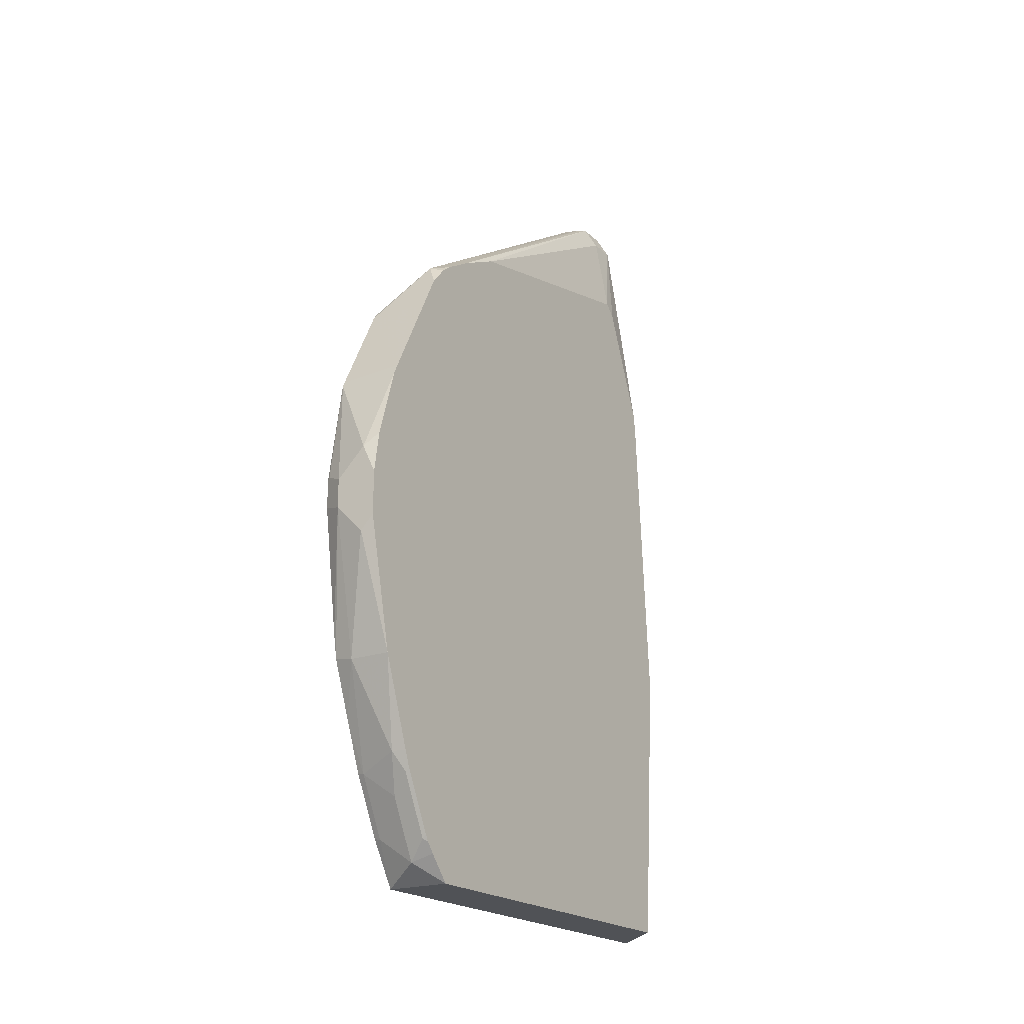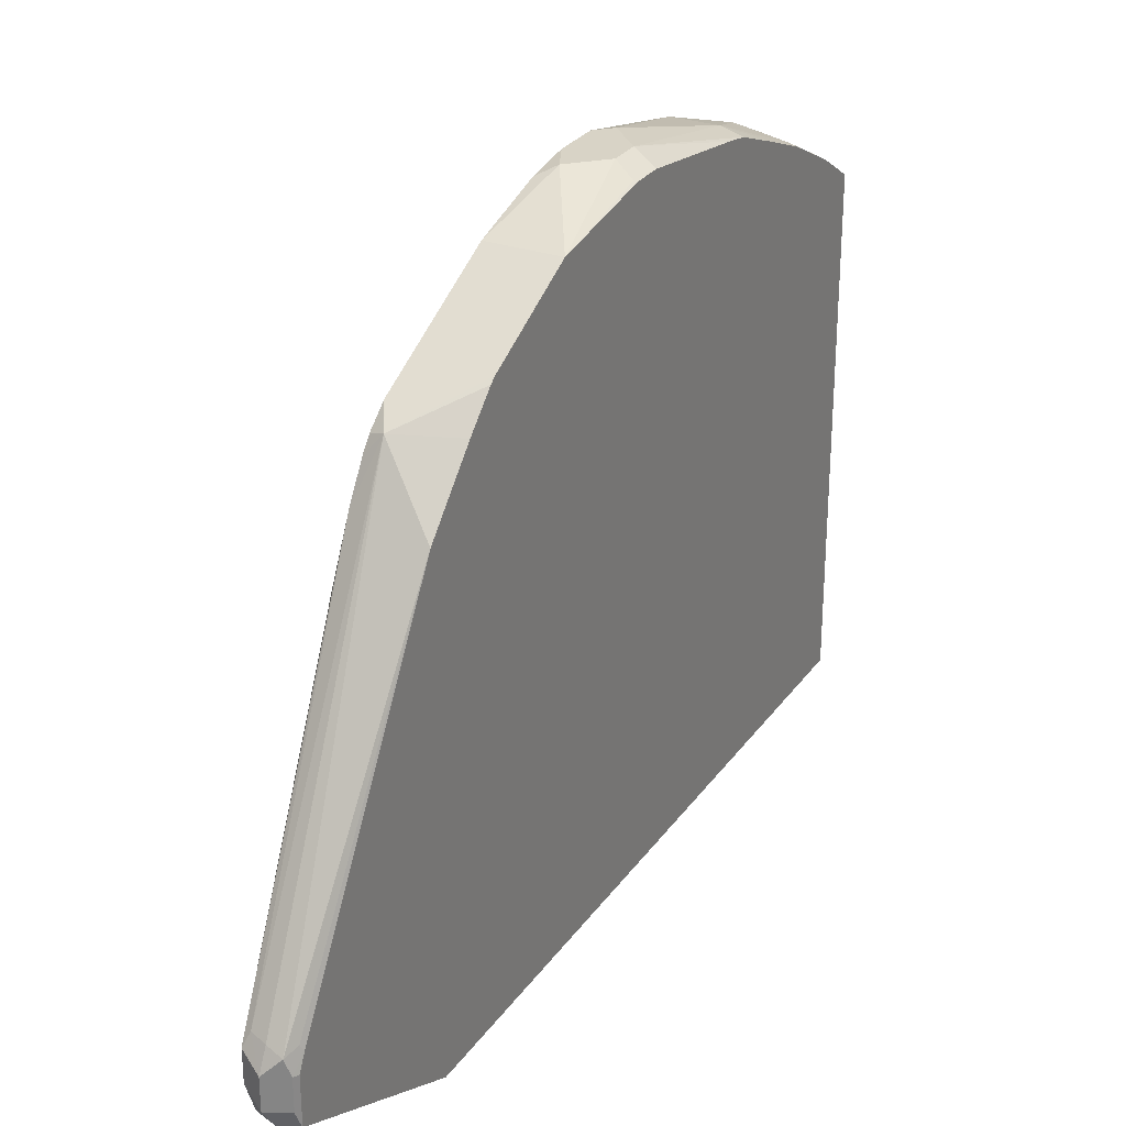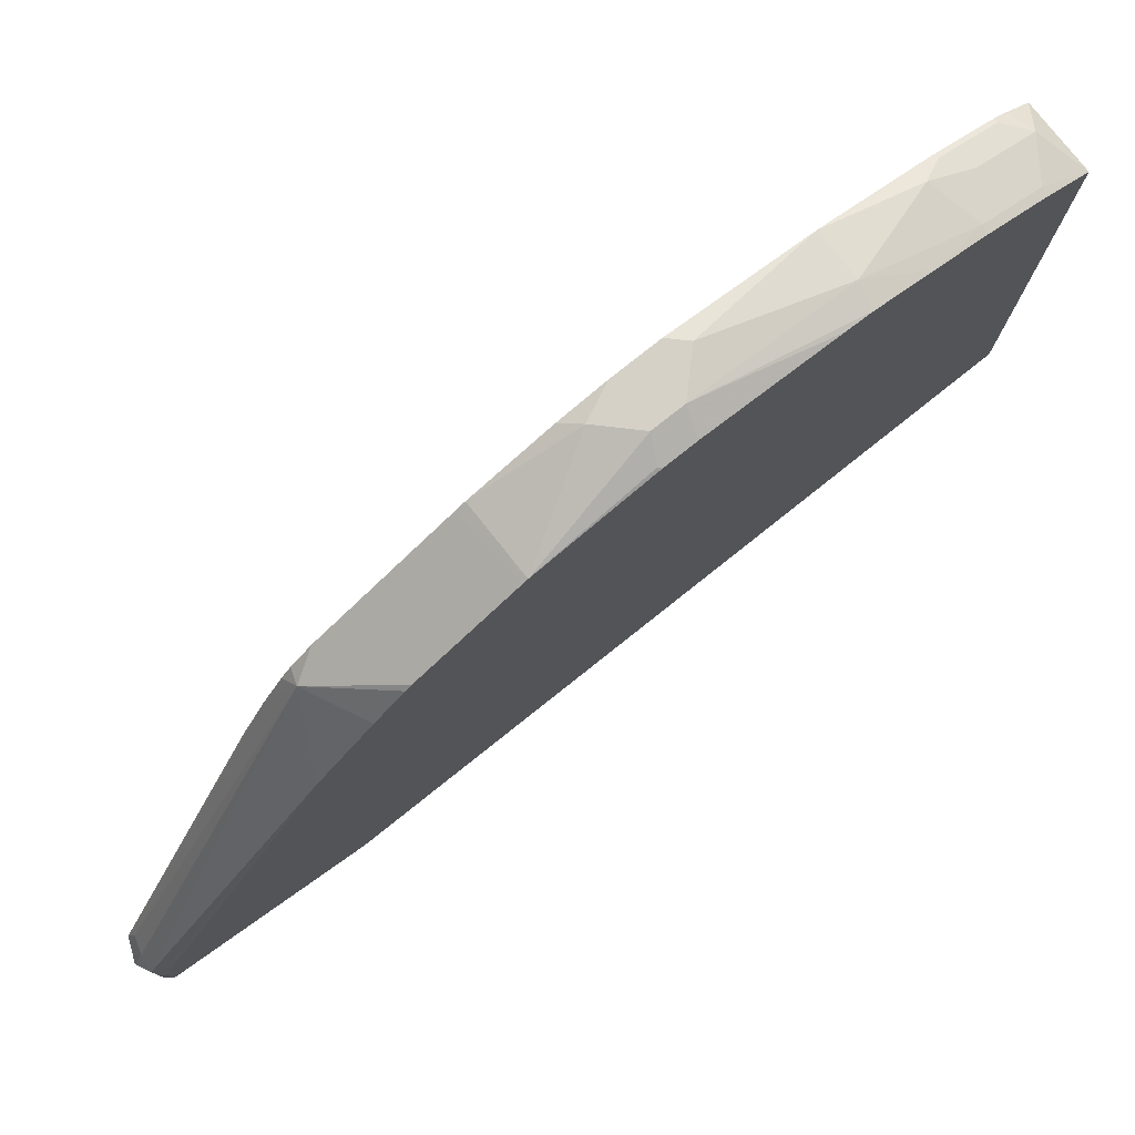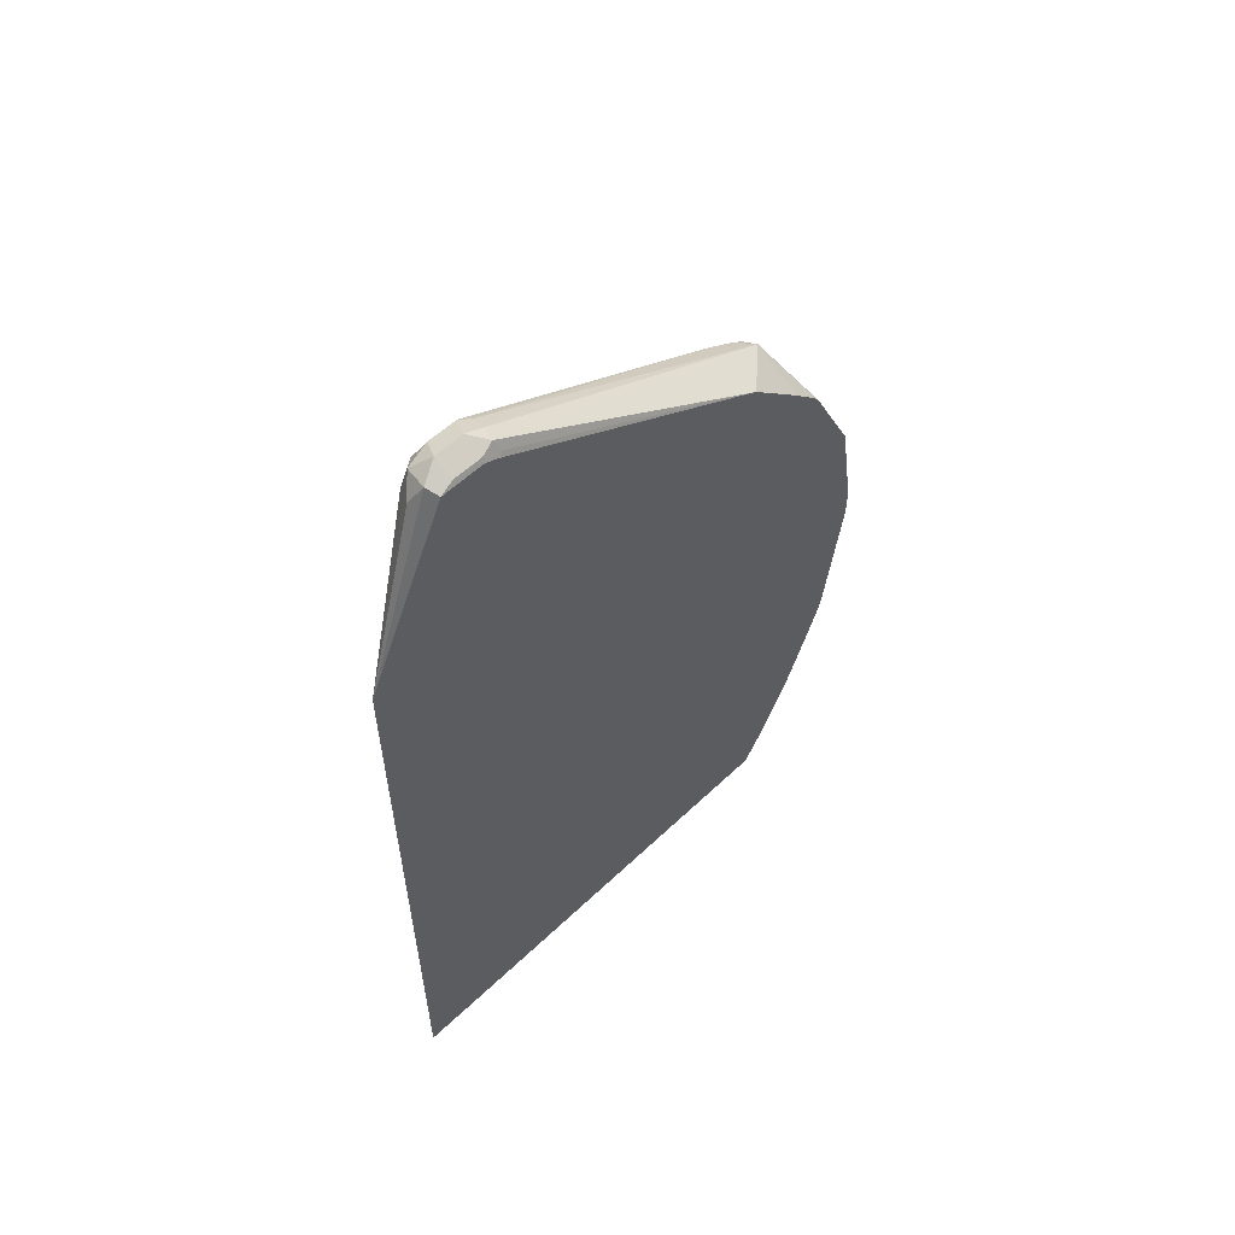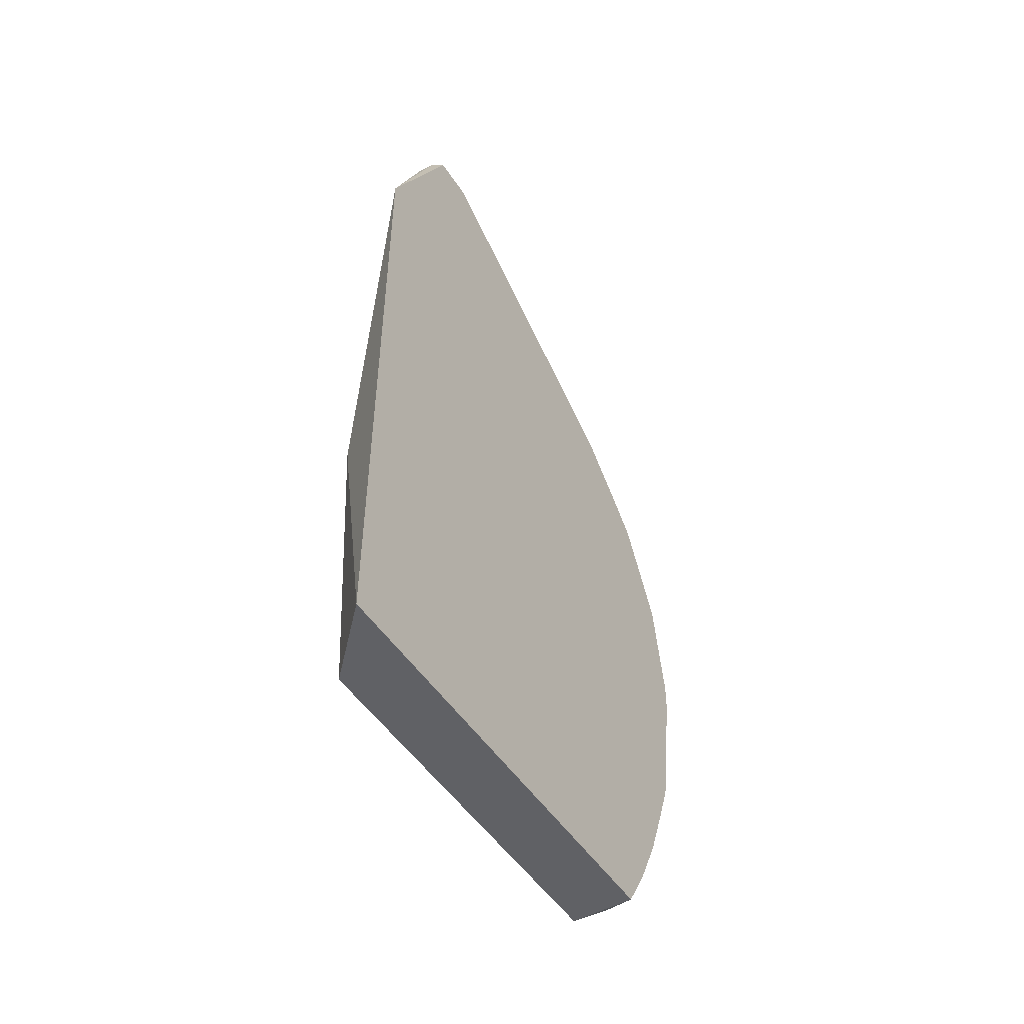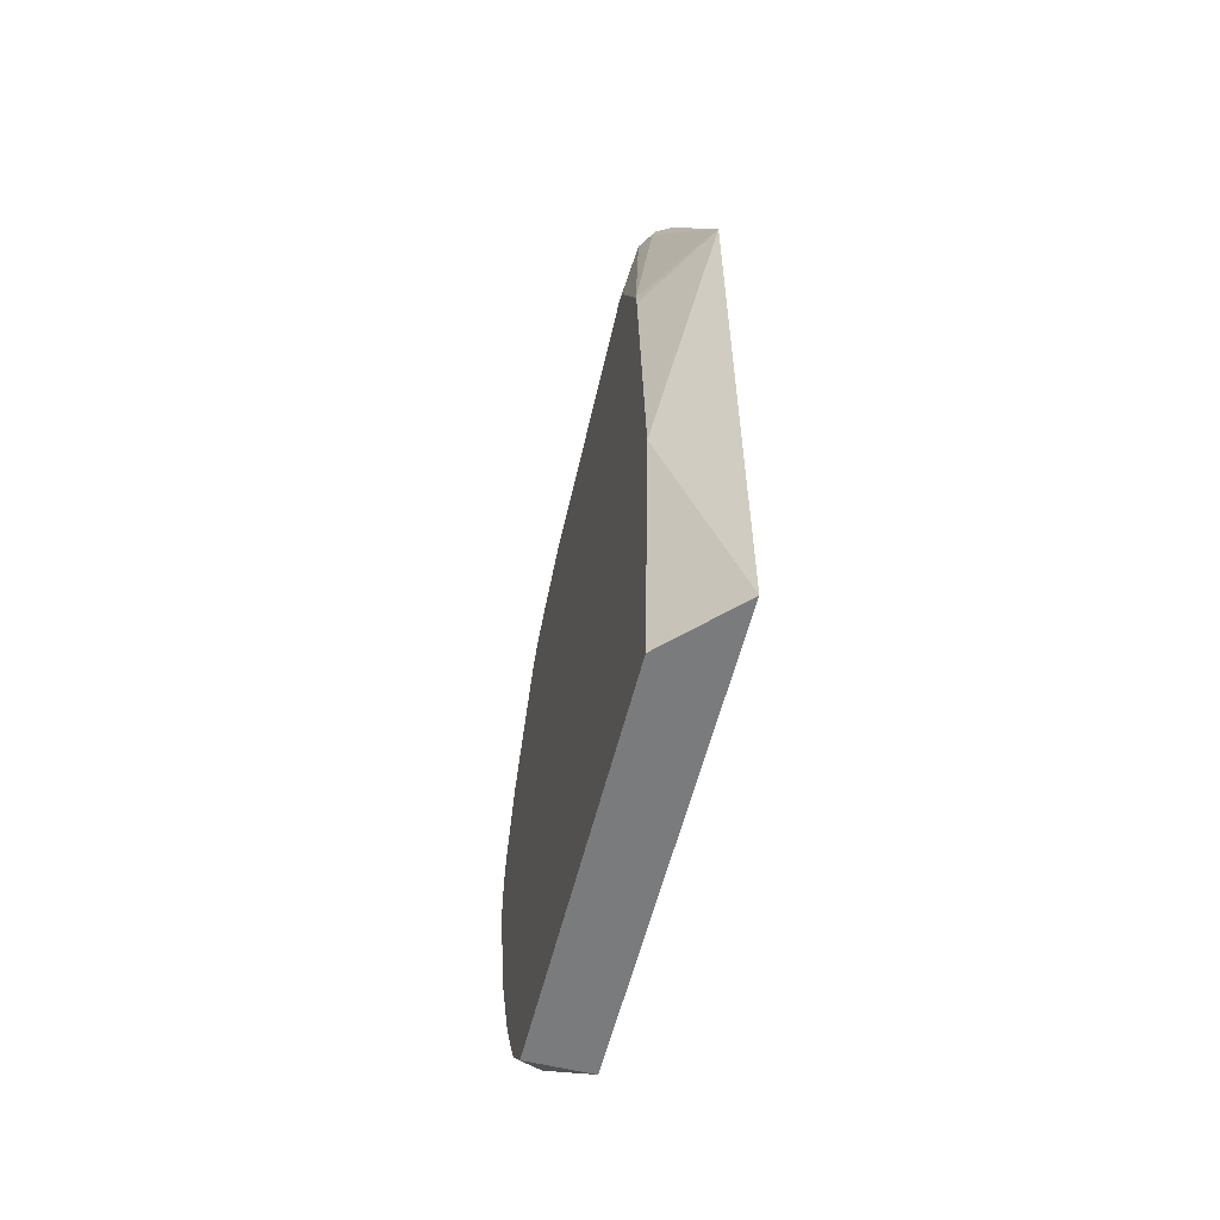
<metadata>
{"format":"obj","ext":"obj","renderer":"f3d","projection":"perspective","resolution":1024,"background":"white","views":[{"elev":-20.6,"azim":32.5,"up":"+Y"},{"elev":28.2,"azim":-151.9,"up":"+Z"},{"elev":78.7,"azim":-128.5,"up":"+Z"},{"elev":56.9,"azim":-134.6,"up":"+Y"},{"elev":-49.6,"azim":-148.1,"up":"+Y"},{"elev":-58.3,"azim":165.9,"up":"+Y"}]}
</metadata>
<code>
v -0.04045 -0.04044 0.546
v -0.06067 -0.1213 0.5258
v -0.03088 -0.1213 0.5258
v -0.03088 -0.04044 0.5439
v -0.03088 -0.03083 0.546
v -0.06067 -0.02021 0.546
v -0.07584 -0.1183 0.5227
v -0.07584 -0.1567 0.5081
v -0.07078 -0.1921 0.4955
v -0.04045 -0.182 0.5056
v -0.03088 -0.182 0.5034
v -0.03088 2.661e-05 0.546
v -0.06067 2.661e-05 0.546
v -0.07584 -0.01516 0.5384
v -0.07584 -0.1011 0.5258
v -0.07584 -0.1911 0.4944
v -0.04719 -0.2089 0.4921
v -0.07078 -0.2326 0.4752
v -0.03371 -0.1955 0.4988
v -0.03088 -0.1931 0.4991
v -0.03088 0.02981 0.5412
v -0.04045 0.02026 0.546
v -0.07415 0.00679 0.5392
v -0.07584 0.00507 0.5384
v -0.07584 0.08084 0.5258
v -0.07584 -0.2315 0.4742
v -0.04719 -0.2494 0.4718
v -0.07584 -0.2623 0.4553
v -0.03371 -0.2359 0.4786
v -0.03088 -0.2335 0.4789
v -0.03088 0.08084 0.5258
v -0.07584 0.08422 0.5241
v -0.03088 -0.2623 0.4553
v -0.03088 -0.2449 0.4707
v -0.03088 -0.2377 0.4764
v -0.07584 -0.2623 0.1315
v -0.03088 0.08724 0.5226
v -0.07584 0.1483 0.4921
v -0.03088 -0.2623 0.1772
v -0.03088 -0.06126 0.1625
v -0.07584 0.2073 0.1315
v -0.03088 0.1483 0.4921
v -0.07584 0.1523 0.4891
v -0.03088 0.1713 0.4806
v -0.04045 0.1887 0.4718
v -0.03088 0.1618 0.1772
v -0.07584 0.3336 0.1922
v -0.06741 0.337 0.1887
v -0.06067 0.3236 0.182
v -0.05056 0.3336 0.1922
v -0.04719 0.3168 0.1887
v -0.03088 0.1752 0.1792
v -0.07584 0.1718 0.4702
v -0.03088 0.172 0.4802
v -0.03088 0.1856 0.4687
v -0.03088 0.1919 0.4607
v -0.03088 0.2054 0.4385
v -0.05056 0.3336 0.2376
v -0.06067 0.337 0.2359
v -0.07078 0.3387 0.2326
v -0.07584 0.2089 0.4314
v -0.07584 0.3336 0.2225
v -0.07415 0.337 0.2023
v -0.06067 0.3438 0.2023
v -0.04719 0.337 0.209
v -0.04045 0.3236 0.2023
v -0.03088 0.2554 0.2129
v -0.03088 0.2189 0.4115
v -0.04719 0.337 0.2292
v -0.06067 0.3438 0.2225
v -0.07415 0.337 0.2225
v -0.07584 0.3286 0.2326
v -0.07415 0.3303 0.2359
v -0.04045 0.3236 0.2225
v -0.03088 0.2639 0.2214
v -0.03088 0.2224 0.4044
f 38 42 44
f 38 44 45
f 38 45 43
f 40 41 46
f 41 47 48
f 41 48 49
f 41 52 46
f 41 50 51
f 41 51 52
f 43 45 53
f 44 54 45
f 45 54 55
f 45 55 56
f 37 42 38
f 41 49 50
f 45 56 57
f 27 34 35
f 36 40 39
f 45 57 58
f 18 28 27
f 19 29 30
f 19 30 20
f 21 31 22
f 22 31 25
f 23 25 24
f 36 41 40
f 25 31 32
f 27 33 34
f 27 35 29
f 28 36 39
f 28 39 33
f 29 35 30
f 31 37 32
f 32 37 38
f 27 28 33
f 45 58 59
f 59 70 60
f 45 60 61
f 60 73 61
f 61 73 72
f 62 72 71
f 63 71 70
f 63 70 64
f 64 70 69
f 64 69 65
f 65 69 74
f 65 74 66
f 66 74 75
f 66 75 67
f 68 76 69
f 69 76 74
f 74 76 75
f 18 26 28
f 60 72 73
f 45 59 60
f 60 71 72
f 58 70 59
f 45 61 53
f 47 62 71
f 47 71 63
f 47 63 48
f 48 63 64
f 48 64 50
f 48 50 49
f 50 64 65
f 50 65 66
f 50 66 51
f 51 66 52
f 52 66 67
f 57 68 69
f 57 69 58
f 58 69 70
f 60 70 71
f 17 29 19
f 9 26 18
f 13 25 23
f 3 33 39
f 3 39 40
f 3 40 46
f 3 46 52
f 3 52 67
f 3 67 75
f 3 75 76
f 3 76 68
f 3 68 57
f 3 57 56
f 3 56 55
f 3 55 54
f 3 54 44
f 3 44 42
f 3 42 37
f 3 34 33
f 3 37 31
f 3 35 34
f 3 20 30
f 17 27 29
f 1 2 3
f 1 4 5
f 1 5 12
f 1 12 22
f 1 22 13
f 1 13 6
f 1 6 2
f 2 6 7
f 2 7 8
f 2 8 9
f 2 9 10
f 2 10 3
f 3 10 11
f 3 11 20
f 3 30 35
f 3 31 21
f 1 3 4
f 3 12 5
f 7 28 26
f 7 26 16
f 7 16 8
f 8 16 9
f 9 17 10
f 9 16 26
f 7 36 28
f 9 18 27
f 10 17 19
f 10 19 11
f 11 19 20
f 12 21 22
f 13 22 25
f 3 21 12
f 9 27 17
f 7 41 36
f 13 23 24
f 7 62 47
f 7 47 41
f 6 13 24
f 3 5 4
f 6 24 14
f 6 14 15
f 6 15 7
f 7 14 24
f 7 24 25
f 7 15 14
f 7 25 32
f 7 32 38
f 7 38 43
f 7 43 53
f 7 53 61
f 7 61 72
f 7 72 62

</code>
